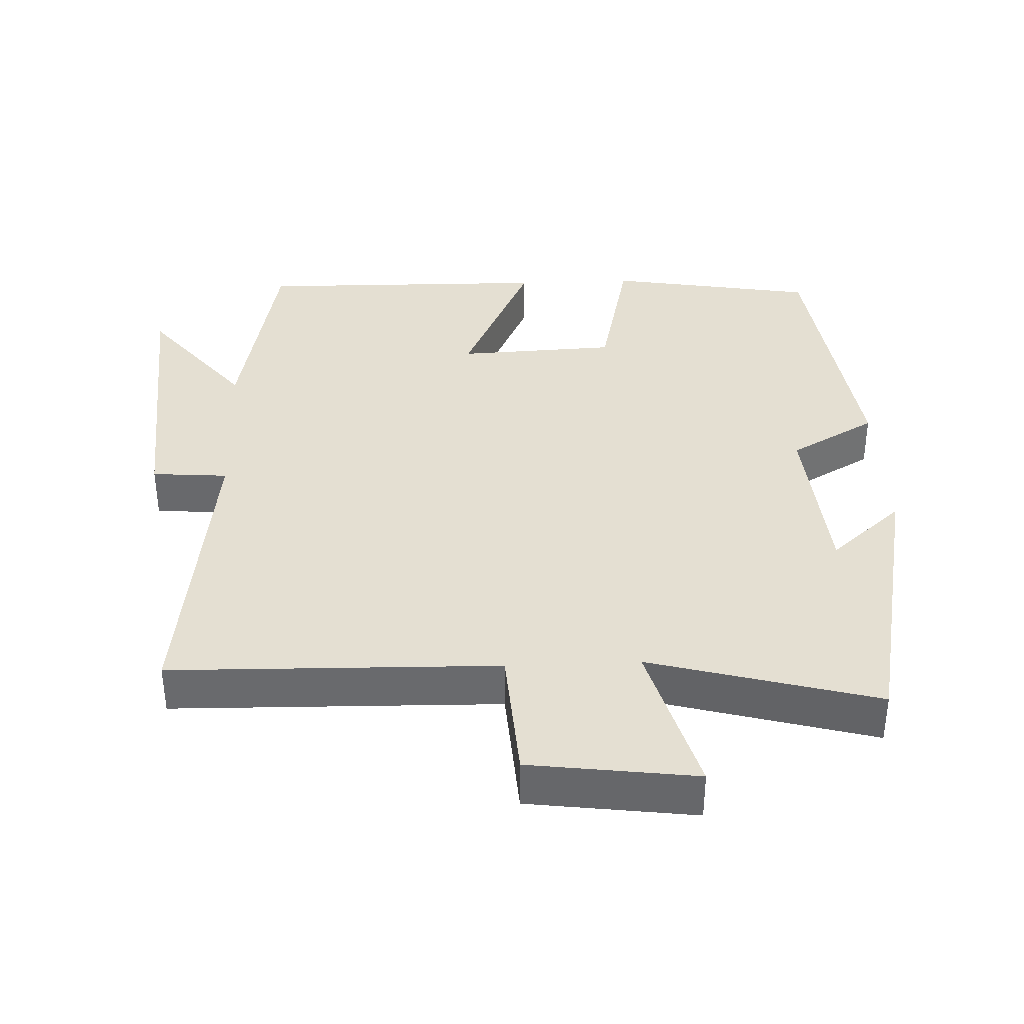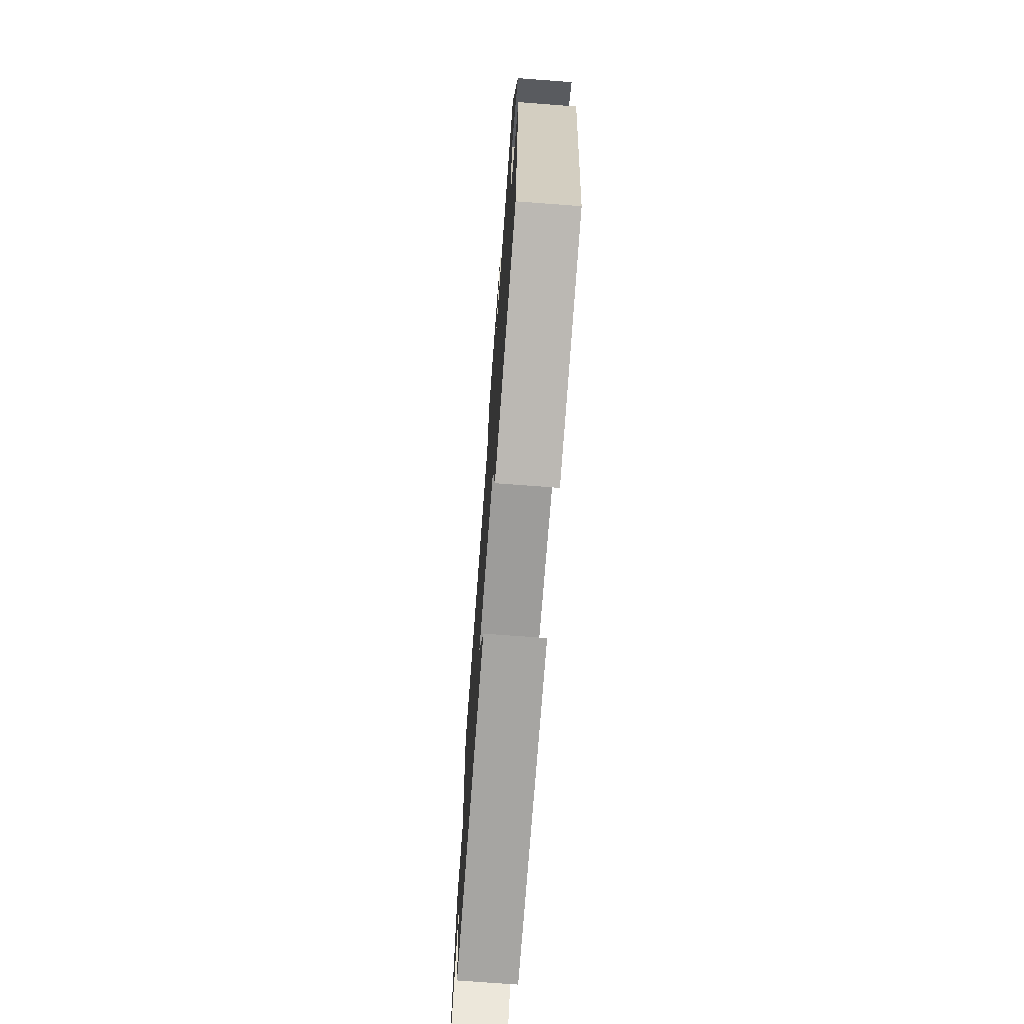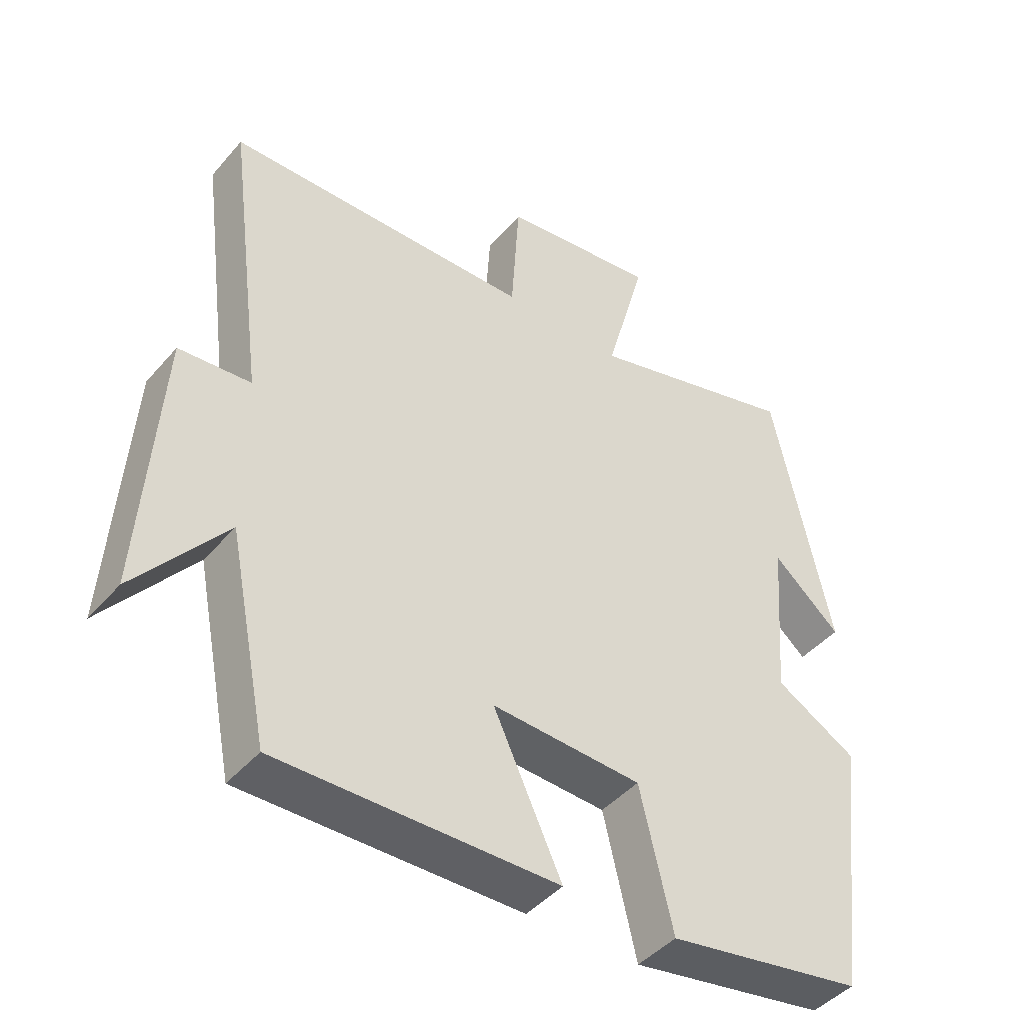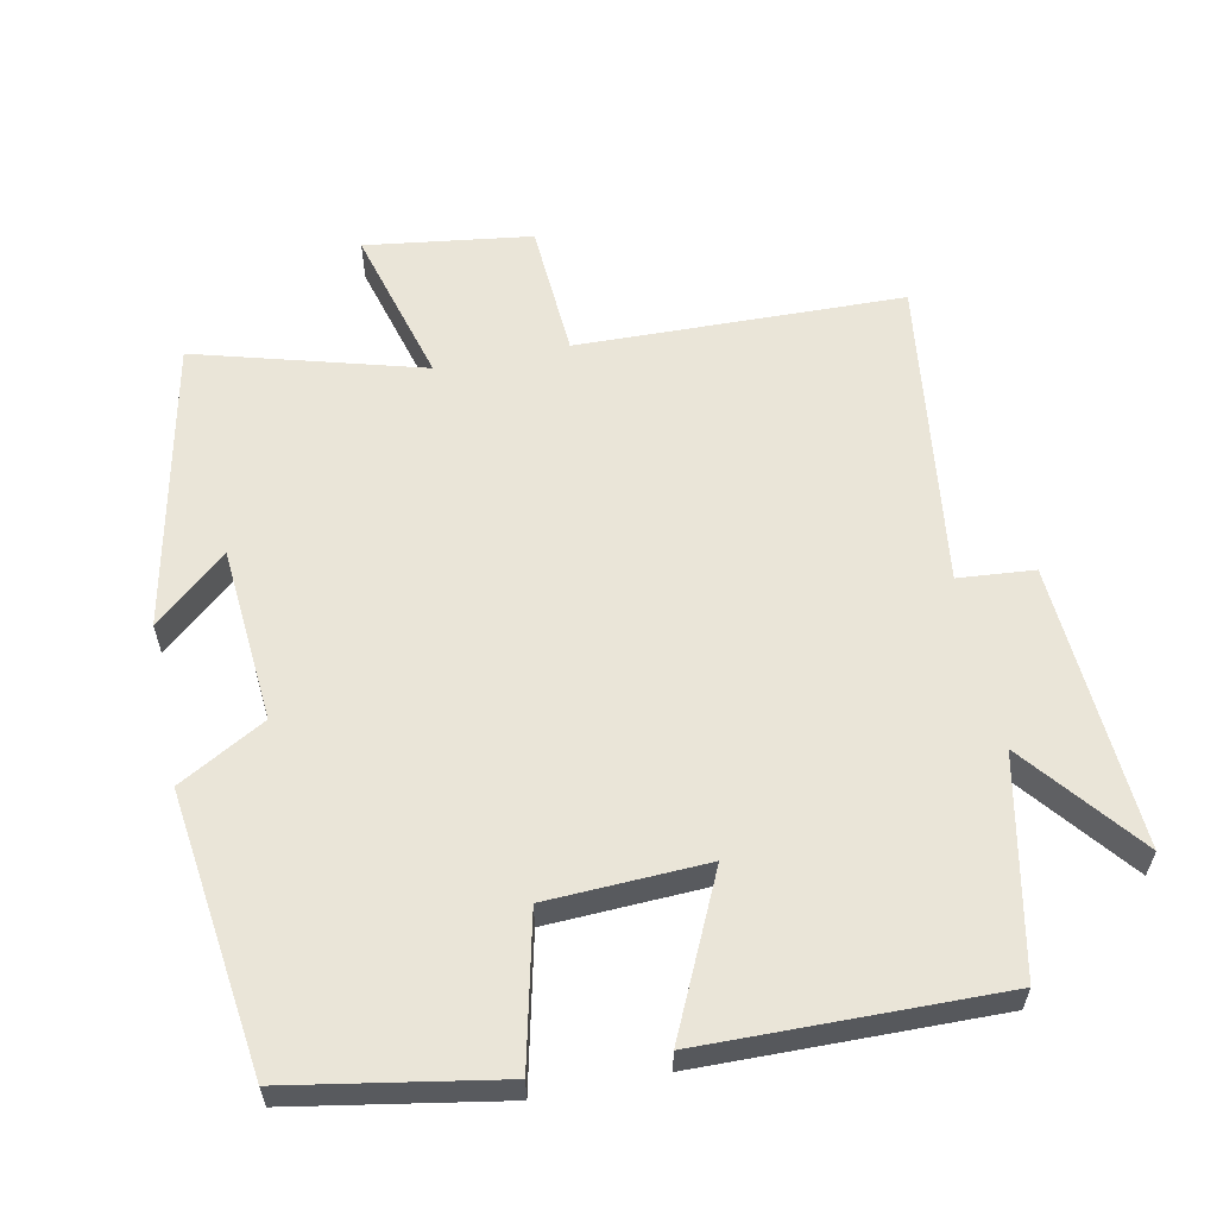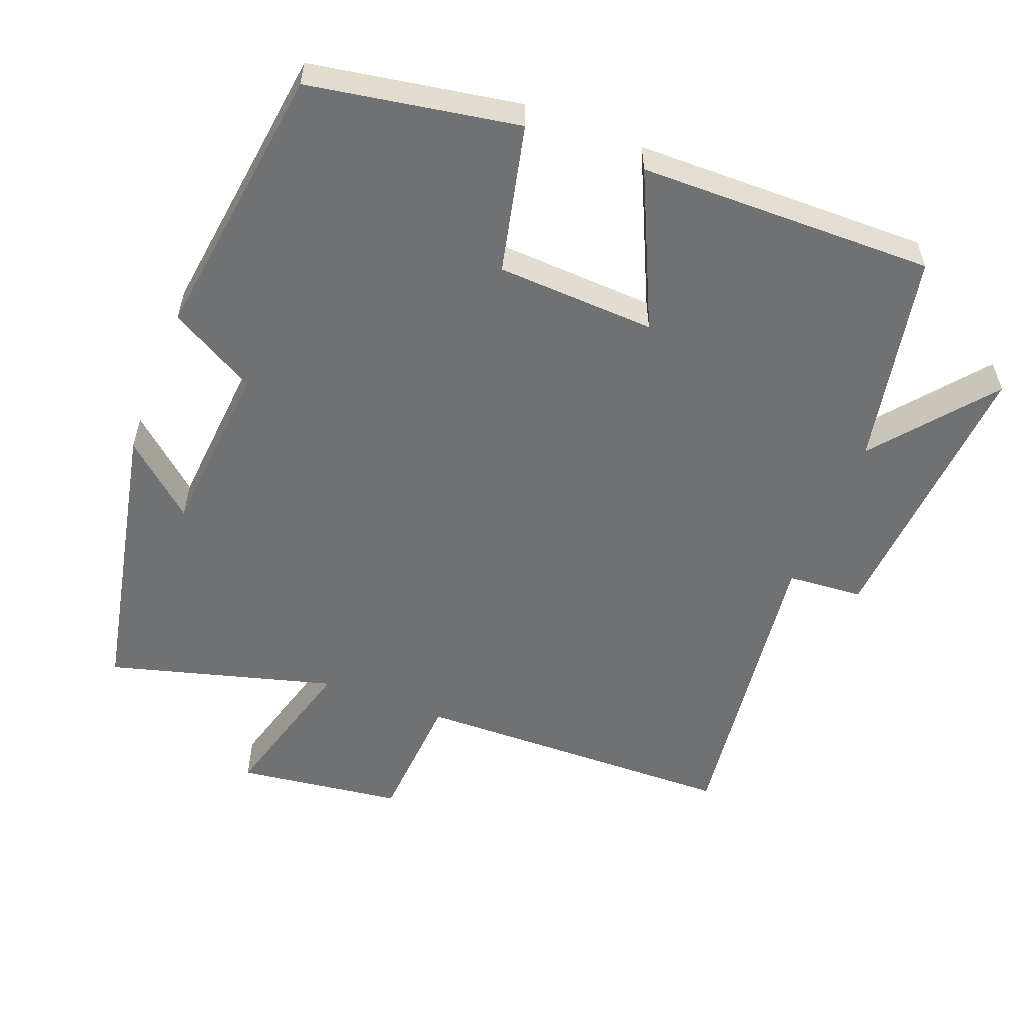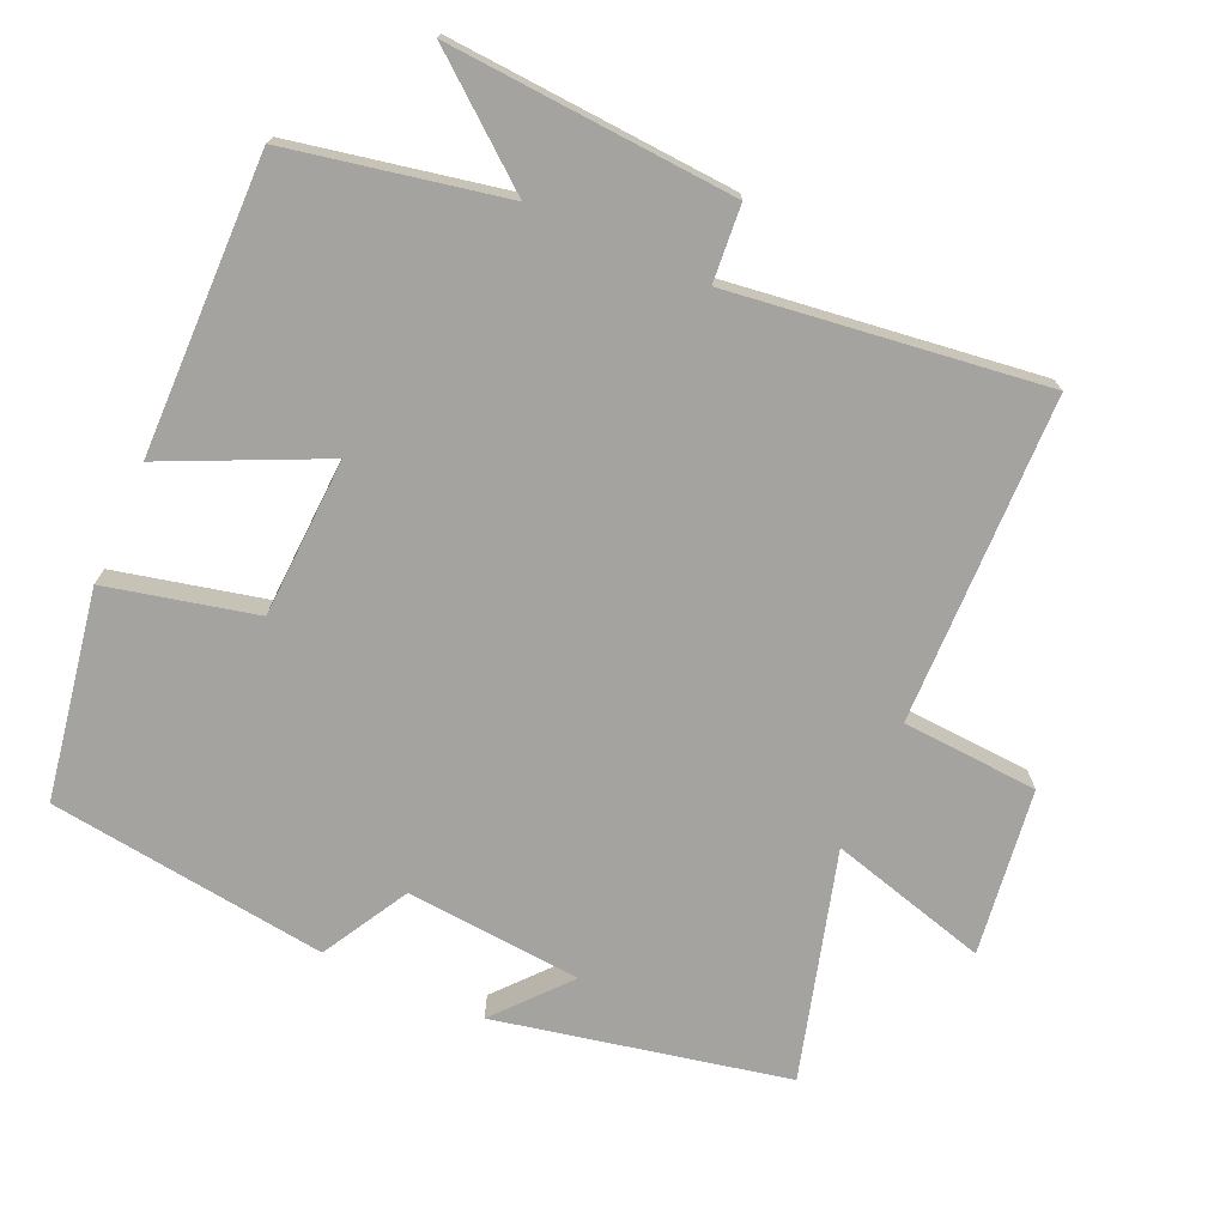
<metadata>
{"format":"obj","ext":"obj","renderer":"f3d","projection":"perspective","resolution":1024,"background":"white","views":[{"elev":37.1,"azim":-2.5,"up":"+Y"},{"elev":-72.7,"azim":85.7,"up":"+Z"},{"elev":-44.5,"azim":-37.7,"up":"+Z"},{"elev":59.2,"azim":168.5,"up":"+Y"},{"elev":-55.2,"azim":158.6,"up":"+Y"},{"elev":-72.9,"azim":-114.1,"up":"+Y"}]}
</metadata>
<code>
v -0.439 0.07 -0.507
v -0.5 0.07 -0.203
v -0.634 0.07 -0.37
v -0.608 0.07 0.036
v -0.5 0.07 0.045
v -0.558 0.07 0.489
v -0.094 0.07 0.5
v -0.082 0.07 0.693
v 0.154 0.07 0.725
v 0.092 0.07 0.5
v 0.414 0.07 0.59
v 0.5 0.07 0.178
v 0.397 0.07 0.267
v 0.377 0.07 0.017
v 0.5 0.07 -0.052
v 0.449 0.07 -0.448
v 0.153 0.07 -0.5
v 0.104 0.07 -0.289
v -0.122 0.07 -0.279
v -0.019 0.07 -0.5
v -0.439 0 -0.507
v -0.5 0 -0.203
v -0.634 0 -0.37
v -0.608 0 0.036
v -0.5 0 0.045
v -0.558 0 0.489
v -0.094 0 0.5
v -0.082 0 0.693
v 0.154 0 0.725
v 0.092 0 0.5
v 0.414 0 0.59
v 0.5 0 0.178
v 0.397 0 0.267
v 0.377 0 0.017
v 0.5 0 -0.052
v 0.449 0 -0.448
v 0.153 0 -0.5
v 0.104 0 -0.289
v -0.122 0 -0.279
v -0.019 0 -0.5
f 19 20 1 2
f 18 19 2
f 16 17 18
f 15 16 18
f 14 15 18
f 13 14 18 2
f 11 12 13
f 10 11 13 2
f 7 8 9 10
f 5 6 7 10
f 5 10 2
f 2 3 4 5
f 22 21 40 39
f 22 39 38
f 38 37 36
f 38 36 35
f 38 35 34
f 22 38 34 33
f 33 32 31
f 22 33 31 30
f 30 29 28 27
f 30 27 26 25
f 22 30 25
f 25 24 23 22
f 1 21 22 2
f 2 22 23 3
f 3 23 24 4
f 4 24 25 5
f 5 25 26 6
f 6 26 27 7
f 7 27 28 8
f 8 28 29 9
f 9 29 30 10
f 10 30 31 11
f 11 31 32 12
f 12 32 33 13
f 13 33 34 14
f 14 34 35 15
f 15 35 36 16
f 16 36 37 17
f 17 37 38 18
f 18 38 39 19
f 19 39 40 20
f 20 40 21 1

</code>
